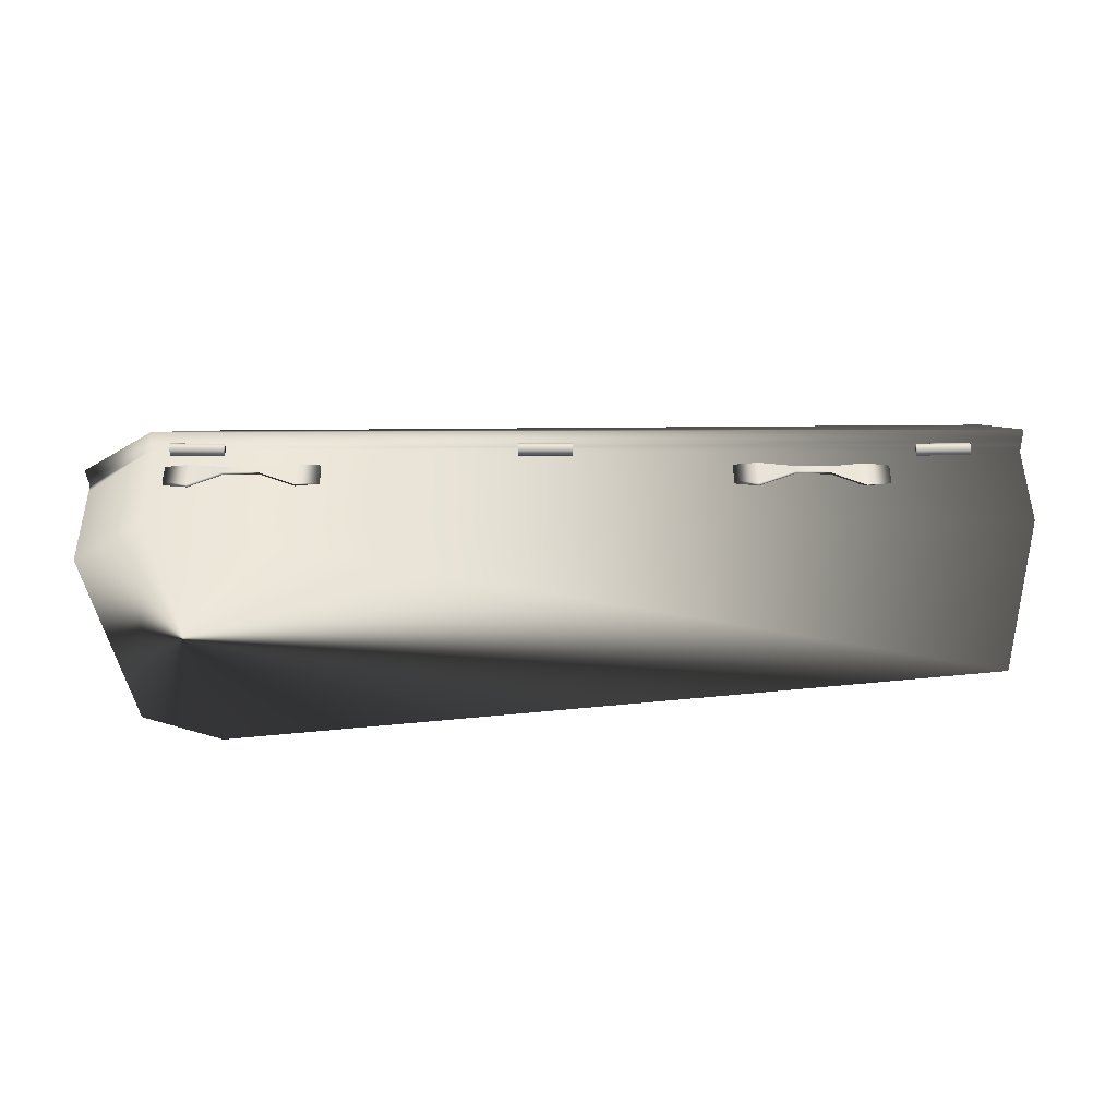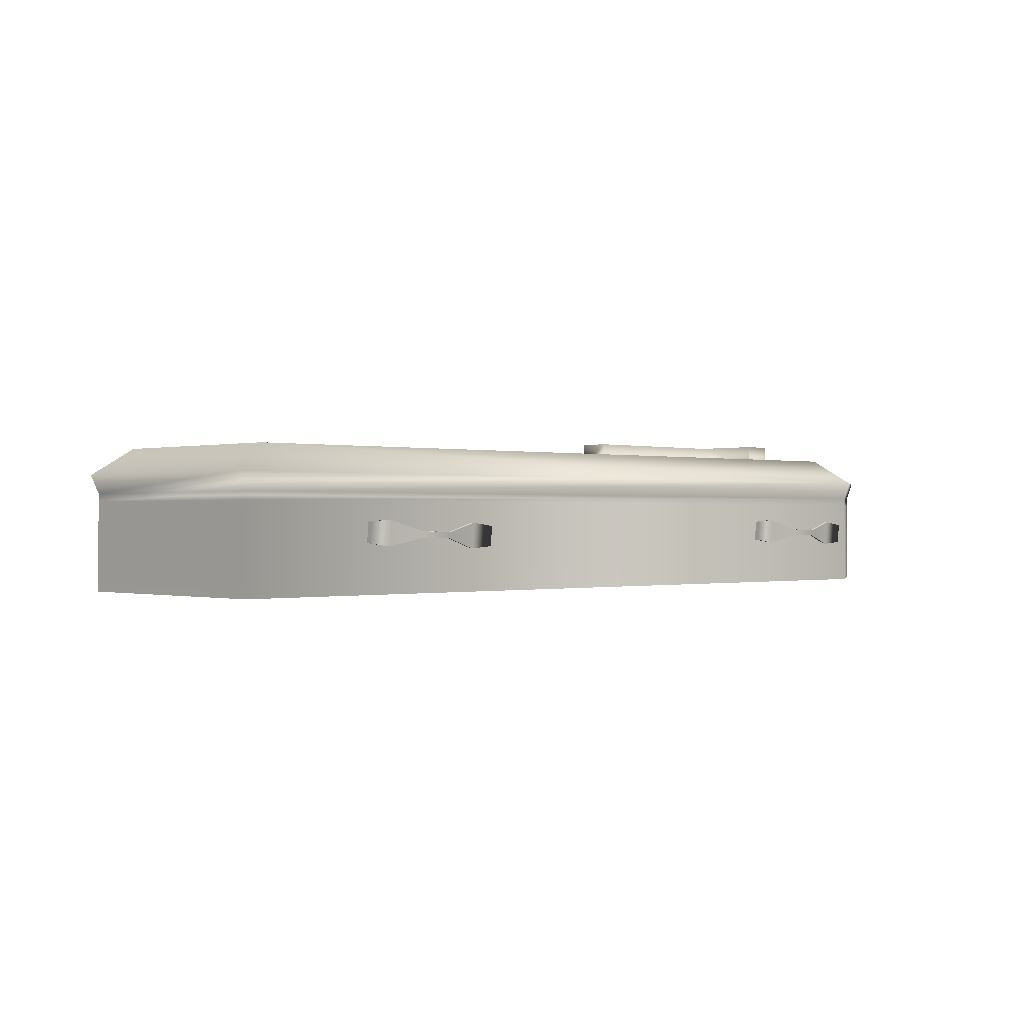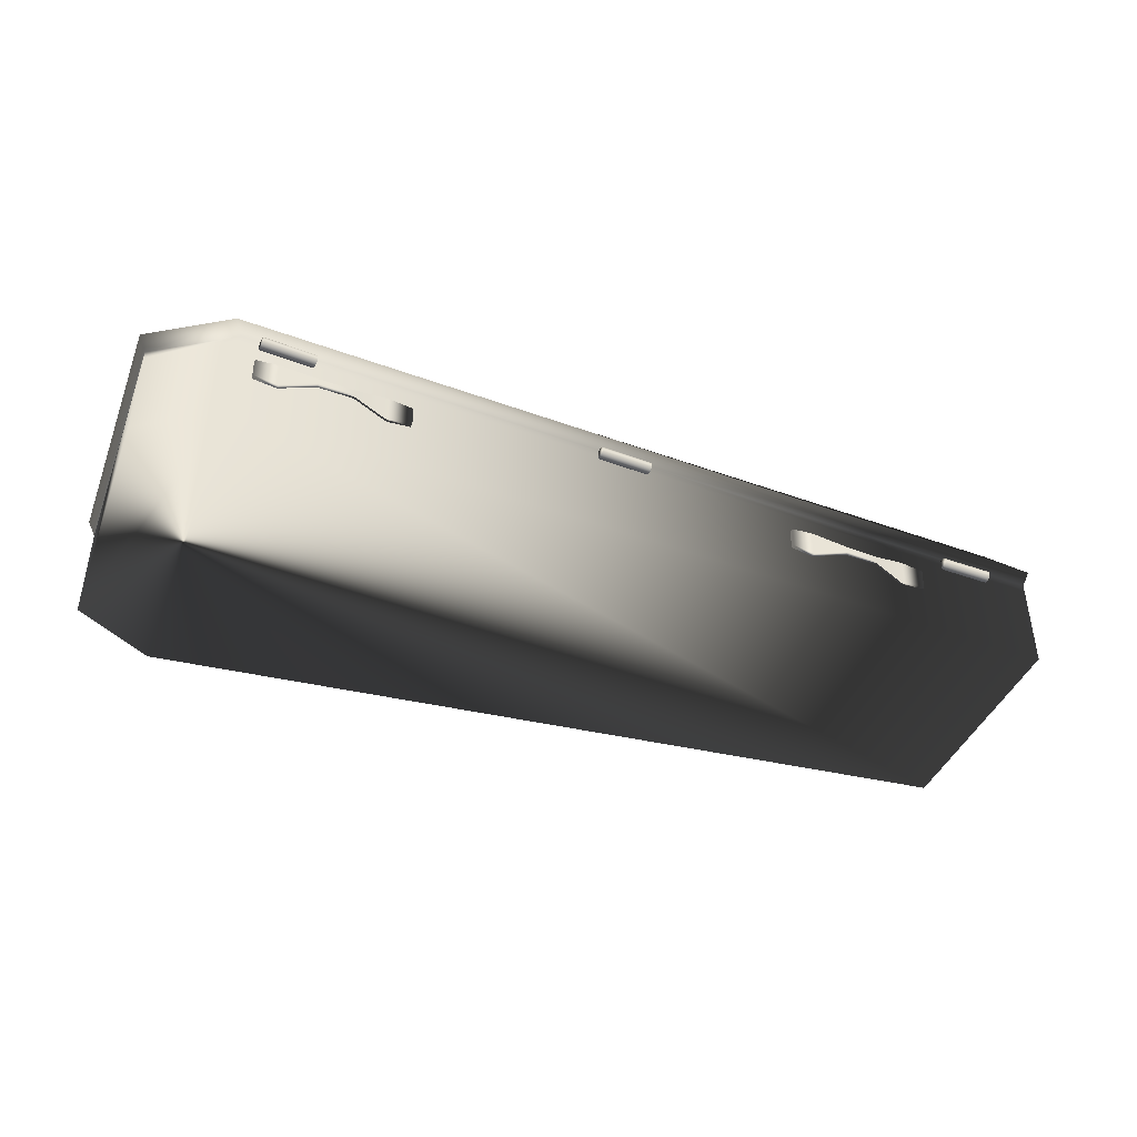
<metadata>
{"format":"obj","ext":"obj","renderer":"f3d","projection":"perspective","resolution":1024,"background":"white","views":[{"elev":-39.2,"azim":4.5,"up":"+Y"},{"elev":-0.3,"azim":134.9,"up":"+Y"},{"elev":-40.8,"azim":-20.2,"up":"+Y"}]}
</metadata>
<code>
g default
v -2.371 0.802 0.09287
v -0.7906 0.802 0.09287
v -2.371 0.9384 0.09287
v -0.7906 0.9384 0.09287
v -2.371 0.9384 -0.09287
v -0.7906 0.9384 -0.09287
v -2.371 0.802 -0.09287
v -0.7906 0.802 -0.09287
v -2.069 0.9384 0.09287
v -2.069 0.9384 -0.09287
v -2.069 0.802 -0.09287
v -2.069 0.802 0.09287
v -1.875 0.9384 0.09287
v -1.875 0.9384 -0.09287
v -1.875 0.802 -0.09287
v -1.875 0.802 0.09287
v -2.069 0.9384 -0.5123
v -2.069 0.802 -0.5123
v -1.875 0.9384 -0.5123
v -1.875 0.802 -0.5123
v -2.069 0.802 0.5123
v -2.069 0.9384 0.5123
v -1.875 0.802 0.5123
v -1.875 0.9384 0.5123
v -0.1556 0.4873 0.9383
v -0.1565 0.4924 0.9285
v -0.1572 0.5003 0.9206
v -0.1577 0.5102 0.9156
v -0.158 0.5212 0.9138
v -0.1579 0.5322 0.9156
v -0.1575 0.5421 0.9206
v -0.1569 0.55 0.9285
v -0.1561 0.5551 0.9383
v -0.1551 0.5568 0.9493
v -0.1542 0.5551 0.9603
v -0.1533 0.55 0.9702
v -0.1526 0.5422 0.978
v -0.1521 0.5322 0.9831
v -0.1519 0.5212 0.9848
v -0.1519 0.5102 0.9831
v -0.1523 0.5003 0.978
v -0.1529 0.4924 0.9702
v -0.1537 0.4874 0.9603
v -0.1547 0.4856 0.9493
v 0.1494 0.4893 0.9121
v 0.1485 0.4944 0.9022
v 0.1478 0.5022 0.8944
v 0.1473 0.5122 0.8893
v 0.1471 0.5232 0.8876
v 0.1472 0.5342 0.8893
v 0.1475 0.5441 0.8944
v 0.1482 0.552 0.9022
v 0.149 0.557 0.9121
v 0.1499 0.5588 0.9231
v 0.1509 0.5571 0.9341
v 0.1517 0.552 0.9439
v 0.1525 0.5441 0.9518
v 0.153 0.5342 0.9568
v 0.1532 0.5232 0.9586
v 0.1531 0.5122 0.9568
v 0.1527 0.5023 0.9518
v 0.1521 0.4944 0.9439
v 0.1513 0.4893 0.9341
v 0.1504 0.4876 0.9231
v -0.1549 0.5212 0.9493
v 0.1501 0.5232 0.9231
v 2.105 0.4873 0.7564
v 2.104 0.4924 0.7465
v 2.104 0.5003 0.7386
v 2.103 0.5102 0.7336
v 2.103 0.5212 0.7318
v 2.103 0.5322 0.7336
v 2.103 0.5421 0.7386
v 2.104 0.55 0.7465
v 2.105 0.5551 0.7564
v 2.105 0.5568 0.7674
v 2.106 0.5551 0.7783
v 2.107 0.55 0.7883
v 2.107 0.5422 0.7961
v 2.107 0.5322 0.8012
v 2.108 0.5212 0.8029
v 2.108 0.5102 0.8012
v 2.107 0.5003 0.7961
v 2.107 0.4924 0.7883
v 2.106 0.4874 0.7783
v 2.106 0.4856 0.7674
v 2.41 0.4893 0.737
v 2.41 0.4944 0.7271
v 2.409 0.5022 0.7193
v 2.409 0.5122 0.7142
v 2.409 0.5232 0.7125
v 2.409 0.5342 0.7142
v 2.409 0.5441 0.7193
v 2.409 0.552 0.7271
v 2.41 0.557 0.737
v 2.411 0.5588 0.748
v 2.411 0.5571 0.759
v 2.412 0.552 0.7689
v 2.413 0.5441 0.7768
v 2.413 0.5342 0.7818
v 2.413 0.5232 0.7836
v 2.413 0.5122 0.7818
v 2.413 0.5023 0.7768
v 2.412 0.4944 0.7689
v 2.412 0.4893 0.759
v 2.411 0.4876 0.748
v 2.105 0.5212 0.7674
v 2.411 0.5232 0.748
v -2.134 0.4873 1.093
v -2.135 0.4924 1.083
v -2.136 0.5003 1.075
v -2.137 0.5102 1.07
v -2.137 0.5212 1.068
v -2.137 0.5322 1.07
v -2.136 0.5421 1.075
v -2.136 0.55 1.083
v -2.135 0.5551 1.093
v -2.134 0.5568 1.104
v -2.132 0.5551 1.115
v -2.131 0.55 1.125
v -2.131 0.5422 1.133
v -2.13 0.5322 1.138
v -2.13 0.5212 1.139
v -2.13 0.5102 1.138
v -2.13 0.5003 1.133
v -2.131 0.4924 1.125
v -2.132 0.4874 1.115
v -2.133 0.4856 1.104
v -1.83 0.4893 1.063
v -1.831 0.4944 1.053
v -1.831 0.5022 1.045
v -1.832 0.5122 1.04
v -1.832 0.5232 1.038
v -1.832 0.5342 1.04
v -1.832 0.5441 1.045
v -1.831 0.552 1.053
v -1.83 0.557 1.063
v -1.829 0.5588 1.074
v -1.828 0.5571 1.085
v -1.827 0.552 1.094
v -1.826 0.5441 1.102
v -1.825 0.5342 1.107
v -1.825 0.5232 1.109
v -1.825 0.5122 1.107
v -1.826 0.5023 1.102
v -1.826 0.4944 1.094
v -1.827 0.4893 1.085
v -1.828 0.4876 1.074
v -2.133 0.5212 1.104
v -1.829 0.5232 1.074
v 1.781 0.4176 -0.7911
v 1.785 0.2693 -0.7809
v 1.783 0.4158 -0.8171
v 1.786 0.2675 -0.8069
v 1.178 0.3993 -0.8525
v 1.181 0.251 -0.8423
v 1.176 0.4011 -0.8265
v 1.179 0.2528 -0.8163
v 1.384 0.3101 -0.8738
v 1.383 0.3459 -0.8762
v 1.381 0.3477 -0.8502
v 1.382 0.3118 -0.8477
v 1.586 0.3156 -0.862
v 1.585 0.3514 -0.8644
v 1.583 0.3532 -0.8384
v 1.584 0.3173 -0.8359
v 1.919 0.4062 -0.782
v 1.922 0.2881 -0.7739
v 1.924 0.2864 -0.7999
v 1.921 0.4044 -0.8081
v 1.04 0.3805 -0.8595
v 1.043 0.2624 -0.8514
v 1.042 0.2641 -0.8253
v 1.039 0.3822 -0.8335
v 1.799 0.2608 0.7715
v 1.799 0.4094 0.7772
v 1.802 0.2598 0.7975
v 1.802 0.4084 0.8032
v 1.197 0.2577 0.8526
v 1.197 0.4063 0.8583
v 1.195 0.2587 0.8266
v 1.195 0.4073 0.8323
v 1.402 0.3491 0.8771
v 1.402 0.3132 0.8757
v 1.4 0.3142 0.8497
v 1.4 0.3501 0.8511
v 1.604 0.3498 0.8587
v 1.604 0.3139 0.8574
v 1.601 0.3149 0.8314
v 1.601 0.3508 0.8327
v 1.936 0.2764 0.7596
v 1.936 0.3947 0.7641
v 1.939 0.3937 0.7901
v 1.939 0.2754 0.7856
v 1.06 0.2723 0.8657
v 1.06 0.3906 0.8702
v 1.058 0.3916 0.8442
v 1.058 0.2733 0.8397
v -1.41 0.416 -1.035
v -1.406 0.2675 -1.028
v -1.409 0.4148 -1.061
v -1.405 0.2663 -1.054
v -2.015 0.3999 -1.084
v -2.012 0.2514 -1.077
v -2.016 0.4011 -1.058
v -2.013 0.2526 -1.051
v -1.809 0.3109 -1.111
v -1.81 0.3468 -1.113
v -1.811 0.348 -1.087
v -1.81 0.3121 -1.085
v -1.607 0.3158 -1.104
v -1.608 0.3517 -1.105
v -1.609 0.3529 -1.079
v -1.608 0.317 -1.078
v -1.272 0.4043 -1.029
v -1.269 0.286 -1.023
v -1.268 0.2848 -1.049
v -1.271 0.4031 -1.055
v -2.152 0.3814 -1.089
v -2.149 0.2632 -1.083
v -2.15 0.2644 -1.057
v -2.153 0.3826 -1.062
v -1.408 0.2588 1.029
v -1.409 0.4075 1.026
v -1.406 0.2595 1.056
v -1.407 0.4082 1.052
v -2.011 0.2562 1.098
v -2.012 0.4048 1.094
v -2.013 0.2555 1.072
v -2.014 0.4042 1.068
v -1.807 0.3506 1.121
v -1.807 0.3147 1.122
v -1.809 0.314 1.096
v -1.809 0.3499 1.095
v -1.605 0.3517 1.107
v -1.605 0.3158 1.108
v -1.607 0.3151 1.081
v -1.607 0.351 1.081
v -1.27 0.2747 1.02
v -1.271 0.3931 1.017
v -1.269 0.3938 1.043
v -1.269 0.2754 1.046
v -2.149 0.2706 1.107
v -2.149 0.3889 1.104
v -2.151 0.3883 1.078
v -2.15 0.2699 1.081
v -2.701 0 0.7865
v 2.701 0 0.713
v -2.526 0.8297 0.6232
v 2.526 0.8297 0.614
v -2.526 0.8297 -0.6232
v 2.526 0.8297 -0.614
v -2.701 0 -0.7865
v 2.701 0 -0.713
v -2.741 0.6748 0.7983
v -2.741 0.6748 -0.7983
v 2.741 0.6748 -0.7237
v 2.741 0.6748 0.7237
v -2.086 0.8297 0.9272
v -2.086 0.8297 -0.9272
v -2.276 0.6748 -1.093
v -2.243 0 -1.077
v -2.243 0 1.077
v -2.276 0.6748 1.093
v -2.696 0.5667 0.7853
v -2.696 0.5667 -0.7853
v -2.239 0.5667 -1.075
v 2.696 0.5667 -0.7119
v 2.696 0.5667 0.7119
v -2.239 0.5667 1.075
v -2.696 0.5218 0.7853
v -2.696 0.5218 -0.7853
v -2.239 0.5218 -1.075
v 2.696 0.5218 -0.7119
v 2.696 0.5218 0.7119
v -2.239 0.5218 1.075
v -2.323 0.8297 0.07904
v -1.069 0.8297 0.07904
v -2.323 0.8297 -0.07904
v -1.069 0.8297 -0.07904
v -2.05 0.9261 -0.07904
v -2.05 0.9261 0.07904
v -1.069 0.9261 0.07904
v -2.05 0.9261 -0.07904
v -1.069 0.9261 -0.07904
v -2.05 0.8297 -0.07904
v -1.069 0.8297 -0.07904
v -2.05 0.8297 0.07904
v -1.069 0.8297 0.07904
v -1.891 0.8297 0.07904
v -2.323 0.9261 0.07904
v -2.323 0.9261 -0.07904
v -1.069 0.9261 0.07904
v -1.069 0.9261 -0.07904
v -2.323 0.8297 -0.07904
v -2.323 0.8297 0.07904
v -1.069 0.8297 -0.07904
v -1.069 0.8297 0.07904
v -2.05 0.9261 0.07904
v -2.05 0.9261 -0.07904
v -2.05 0.8297 -0.07904
v -2.05 0.8297 0.07904
v -1.891 0.9261 0.07904
v -1.891 0.9261 -0.07904
v -1.891 0.8297 -0.07904
v -1.891 0.8297 0.07904
v -2.05 0.9261 -0.396
v -2.05 0.8297 -0.396
v -1.891 0.9261 -0.396
v -1.891 0.8297 -0.396
v -2.05 0.8297 0.396
v -2.05 0.9261 0.396
v -1.891 0.8297 0.396
v -1.891 0.9261 0.396
v -2.05 0.8989 -0.396
v -1.891 0.8989 -0.396
v -1.891 0.8989 0.396
v -2.05 0.8989 0.396
v -2.05 0.9261 0
v -2.323 0.8297 0.07904
v -1.069 0.8297 0.07904
v -1.069 0.8297 0.07904
v -2.323 0.9261 0.07904
v -2.323 0.9261 0.07904
v -1.069 0.9261 0.07904
v -1.069 0.9261 0.07904
v -1.069 0.9261 0.07904
v -2.323 0.9261 -0.07904
v -2.323 0.9261 -0.07904
v -1.069 0.9261 -0.07904
v -1.069 0.9261 -0.07904
v -1.069 0.9261 -0.07904
v -2.323 0.8297 -0.07904
v -1.069 0.8297 -0.07904
v -1.069 0.8297 -0.07904
v -2.05 0.9261 0.07904
v -2.05 0.9261 0.07904
v -2.05 0.9261 0.07904
v -2.05 0.9261 0.07904
v -2.05 0.9261 0.07904
v -2.05 0.9261 -0.07904
v -2.05 0.9261 -0.07904
v -2.05 0.9261 -0.07904
v -2.05 0.9261 -0.07904
v -2.05 0.8297 -0.07904
v -2.05 0.8297 -0.07904
v -2.05 0.8297 -0.07904
v -2.05 0.8297 -0.07904
v -2.05 0.8297 -0.07904
v -2.05 0.8297 0.07904
v -2.05 0.8297 0.07904
v -2.05 0.8297 0.07904
v -2.05 0.8297 0.07904
v -2.05 0.8297 0.07904
v -1.891 0.9261 0.07904
v -1.891 0.9261 0.07904
v -1.891 0.9261 0.07904
v -1.891 0.9261 0.07904
v -1.891 0.9261 0.07904
v -1.891 0.9261 -0.07904
v -1.891 0.9261 -0.07904
v -1.891 0.9261 -0.07904
v -1.891 0.9261 -0.07904
v -1.891 0.9261 -0.07904
v -1.891 0.8297 -0.07904
v -1.891 0.8297 -0.07904
v -1.891 0.8297 -0.07904
v -1.891 0.8297 -0.07904
v -1.891 0.8297 -0.07904
v -1.891 0.8297 0.07904
v -1.891 0.8297 0.07904
v -1.891 0.8297 0.07904
v -1.891 0.8297 0.07904
v -2.05 0.9261 0
v -2.05 0.9261 0
v -2.323 0.8297 0.07904
v -2.05 0.8297 0.07904
v -2.05 0.8989 0.07904
v -2.323 0.8989 0.07904
v -2.323 0.8989 -0.07904
v -2.05 0.8989 -0.07904
v -2.05 0.8297 -0.07904
v -2.323 0.8297 -0.07904
v -1.069 0.8297 0.07904
v -1.069 0.8297 -0.07904
v -1.069 0.8989 -0.07904
v -1.069 0.8989 0.07904
v -2.323 0.8297 -0.07904
v -2.323 0.8297 0.07904
v -2.323 0.8989 0.07904
v -2.323 0.8989 -0.07904
v -1.891 0.8297 -0.07904
v -1.891 0.8989 -0.07904
v -1.069 0.8989 -0.07904
v -1.069 0.8297 -0.07904
v -1.891 0.8989 0.07904
v -1.891 0.8297 0.07904
v -1.069 0.8297 0.07904
v -1.069 0.8989 0.07904
v -2.05 0.8297 -0.07904
v -2.05 0.8989 -0.07904
v -2.05 0.8989 -0.396
v -2.05 0.8297 -0.396
v -1.891 0.8989 -0.07904
v -1.891 0.8297 -0.07904
v -1.891 0.8297 -0.396
v -1.891 0.8989 -0.396
v -2.05 0.8989 0.07904
v -2.05 0.8297 0.07904
v -2.05 0.8297 0.396
v -2.05 0.8989 0.396
v -1.891 0.8297 0.07904
v -1.891 0.8989 0.07904
v -1.891 0.8989 0.396
v -1.891 0.8297 0.396
v -2.323 0.8989 -0.07904
v -2.323 0.8989 0.07904
v -2.323 0.9261 0.07904
v -2.323 0.9261 -0.07904
v -2.323 0.9261 -0.07904
v -2.05 0.9261 -0.07904
v -2.05 0.8989 -0.07904
v -2.323 0.8989 -0.07904
v -2.05 0.8989 -0.396
v -2.05 0.8989 -0.07904
v -2.05 0.9261 -0.07904
v -2.05 0.9261 -0.396
v -1.891 0.9261 -0.07904
v -1.891 0.8989 -0.07904
v -1.891 0.8989 -0.396
v -1.891 0.9261 -0.396
v -1.069 0.8989 -0.07904
v -1.891 0.8989 -0.07904
v -1.891 0.9261 -0.07904
v -1.069 0.9261 -0.07904
v -1.069 0.8989 0.07904
v -1.069 0.8989 -0.07904
v -1.069 0.9261 -0.07904
v -1.069 0.9261 0.07904
v -1.891 0.9261 0.07904
v -1.891 0.8989 0.07904
v -1.069 0.8989 0.07904
v -1.069 0.9261 0.07904
v -1.891 0.8989 0.396
v -1.891 0.8989 0.07904
v -1.891 0.9261 0.07904
v -1.891 0.9261 0.396
v -2.05 0.9261 0.07904
v -2.05 0.8989 0.07904
v -2.05 0.8989 0.396
v -2.05 0.9261 0.396
v -2.323 0.8989 0.07904
v -2.05 0.8989 0.07904
v -2.05 0.9261 0.07904
v -2.323 0.9261 0.07904
g coffinobj:coffinobj:pCube1
f 1 12 9 3
f 10 5 3 9 22 24 13 4 6 14 19 17
f 5 10 11 7
f 2 8 6 4
f 7 1 3 5
f 18 17 19 20
f 22 21 23 24
f 15 14 6 8
f 13 16 2 4
f 11 10 17 18
f 14 15 20 19
f 9 12 21 22
f 16 13 24 23
f 25 26 46 45
f 26 27 47 46
f 27 28 48 47
f 28 29 49 48
f 29 30 50 49
f 30 31 51 50
f 31 32 52 51
f 32 33 53 52
f 33 34 54 53
f 34 35 55 54
f 35 36 56 55
f 36 37 57 56
f 37 38 58 57
f 38 39 59 58
f 39 40 60 59
f 40 41 61 60
f 41 42 62 61
f 42 43 63 62
f 43 44 64 63
f 44 25 45 64
f 26 25 65
f 27 26 65
f 28 27 65
f 29 28 65
f 30 29 65
f 31 30 65
f 32 31 65
f 33 32 65
f 34 33 65
f 35 34 65
f 36 35 65
f 37 36 65
f 38 37 65
f 39 38 65
f 40 39 65
f 41 40 65
f 42 41 65
f 43 42 65
f 44 43 65
f 25 44 65
f 45 46 66
f 46 47 66
f 47 48 66
f 48 49 66
f 49 50 66
f 50 51 66
f 51 52 66
f 52 53 66
f 53 54 66
f 54 55 66
f 55 56 66
f 56 57 66
f 57 58 66
f 58 59 66
f 59 60 66
f 60 61 66
f 61 62 66
f 62 63 66
f 63 64 66
f 64 45 66
f 67 68 88 87
f 68 69 89 88
f 69 70 90 89
f 70 71 91 90
f 71 72 92 91
f 72 73 93 92
f 73 74 94 93
f 74 75 95 94
f 75 76 96 95
f 76 77 97 96
f 77 78 98 97
f 78 79 99 98
f 79 80 100 99
f 80 81 101 100
f 81 82 102 101
f 82 83 103 102
f 83 84 104 103
f 84 85 105 104
f 85 86 106 105
f 86 67 87 106
f 68 67 107
f 69 68 107
f 70 69 107
f 71 70 107
f 72 71 107
f 73 72 107
f 74 73 107
f 75 74 107
f 76 75 107
f 77 76 107
f 78 77 107
f 79 78 107
f 80 79 107
f 81 80 107
f 82 81 107
f 83 82 107
f 84 83 107
f 85 84 107
f 86 85 107
f 67 86 107
f 87 88 108
f 88 89 108
f 89 90 108
f 90 91 108
f 91 92 108
f 92 93 108
f 93 94 108
f 94 95 108
f 95 96 108
f 96 97 108
f 97 98 108
f 98 99 108
f 99 100 108
f 100 101 108
f 101 102 108
f 102 103 108
f 103 104 108
f 104 105 108
f 105 106 108
f 106 87 108
f 109 110 130 129
f 110 111 131 130
f 111 112 132 131
f 112 113 133 132
f 113 114 134 133
f 114 115 135 134
f 115 116 136 135
f 116 117 137 136
f 117 118 138 137
f 118 119 139 138
f 119 120 140 139
f 120 121 141 140
f 121 122 142 141
f 122 123 143 142
f 123 124 144 143
f 124 125 145 144
f 125 126 146 145
f 126 127 147 146
f 127 128 148 147
f 128 109 129 148
f 110 109 149
f 111 110 149
f 112 111 149
f 113 112 149
f 114 113 149
f 115 114 149
f 116 115 149
f 117 116 149
f 118 117 149
f 119 118 149
f 120 119 149
f 121 120 149
f 122 121 149
f 123 122 149
f 124 123 149
f 125 124 149
f 126 125 149
f 127 126 149
f 128 127 149
f 109 128 149
f 129 130 150
f 130 131 150
f 131 132 150
f 132 133 150
f 133 134 150
f 134 135 150
f 135 136 150
f 136 137 150
f 137 138 150
f 138 139 150
f 139 140 150
f 140 141 150
f 141 142 150
f 142 143 150
f 143 144 150
f 144 145 150
f 145 146 150
f 146 147 150
f 147 148 150
f 148 129 150
f 167 168 169 170
f 153 154 163 164
f 171 172 173 174
f 165 166 152 151
f 152 166 163 154
f 165 151 153 164
f 160 159 156 155
f 157 161 160 155
f 157 158 162 161
f 159 162 158 156
f 164 163 159 160
f 161 165 164 160
f 161 162 166 165
f 163 166 162 159
f 151 152 168 167
f 152 154 169 168
f 154 153 170 169
f 153 151 167 170
f 155 156 172 171
f 156 158 173 172
f 158 157 174 173
f 157 155 171 174
f 191 192 193 194
f 177 178 187 188
f 195 196 197 198
f 189 190 176 175
f 176 190 187 178
f 189 175 177 188
f 184 183 180 179
f 181 185 184 179
f 181 182 186 185
f 183 186 182 180
f 188 187 183 184
f 185 189 188 184
f 185 186 190 189
f 187 190 186 183
f 175 176 192 191
f 176 178 193 192
f 178 177 194 193
f 177 175 191 194
f 179 180 196 195
f 180 182 197 196
f 182 181 198 197
f 181 179 195 198
f 215 216 217 218
f 201 202 211 212
f 219 220 221 222
f 213 214 200 199
f 200 214 211 202
f 213 199 201 212
f 208 207 204 203
f 205 209 208 203
f 205 206 210 209
f 207 210 206 204
f 212 211 207 208
f 209 213 212 208
f 209 210 214 213
f 211 214 210 207
f 199 200 216 215
f 200 202 217 216
f 202 201 218 217
f 201 199 215 218
f 203 204 220 219
f 204 206 221 220
f 206 205 222 221
f 205 203 219 222
f 239 240 241 242
f 225 226 235 236
f 243 244 245 246
f 237 238 224 223
f 224 238 235 226
f 237 223 225 236
f 232 231 228 227
f 229 233 232 227
f 229 230 234 233
f 231 234 230 228
f 236 235 231 232
f 233 237 236 232
f 233 234 238 237
f 235 238 234 231
f 223 224 240 239
f 224 226 241 240
f 226 225 242 241
f 225 223 239 242
f 227 228 244 243
f 228 230 245 244
f 230 229 246 245
f 229 227 243 246
f 247 263 276 271
f 249 259 260 251
f 272 273 262 253
f 253 262 263 247
f 248 254 274 275
f 253 247 271 272
f 256 255 249 251
f 251 260 261 256
f 258 257 252 250
f 255 264 259 249
f 259 250 252 260
f 261 260 252 257
f 262 273 274 254
f 263 262 254 248
f 276 263 248 275
f 259 264 258 250
f 266 265 255 256
f 256 261 267 266
f 268 267 261 257
f 269 268 257 258
f 264 270 269 258
f 265 270 264 255
f 272 271 265 266
f 266 267 273 272
f 274 273 267 268
f 275 274 268 269
f 270 276 275 269
f 271 276 270 265
f 376 377 378 379
f 324 340 319 281 329
f 380 381 382 383
f 333 349 354 320
f 384 385 386 387
f 388 389 390 391
f 339 359 364 342 375
f 308 315 316 310
f 353 348 369 373
f 318 311 313 317
f 338 357 327 283 282
f 344 362 332 285 284
f 347 367 334 287 286
f 352 371 321 289 288
f 358 326 331 363
f 392 393 394 395
f 372 368 335 322
f 396 397 398 399
f 323 328 292 291
f 325 330 294 293
f 279 277 296 295
f 280 278 298 297
f 337 374 341 300 299
f 346 351 302 301
f 356 361 304 303
f 366 370 306 305
f 400 401 402 403
f 343 360 309 307
f 404 405 406 407
f 365 345 308 310
f 408 409 410 411
f 350 290 313 311
f 412 413 414 415
f 355 336 312 314
f 416 417 418 419
f 420 421 422 423
f 424 425 426 427
f 316 315 307 309
f 428 429 430 431
f 432 433 434 435
f 436 437 438 439
f 440 441 442 443
f 444 445 446 447
f 312 318 317 314
f 448 449 450 451
f 452 453 454 455

</code>
